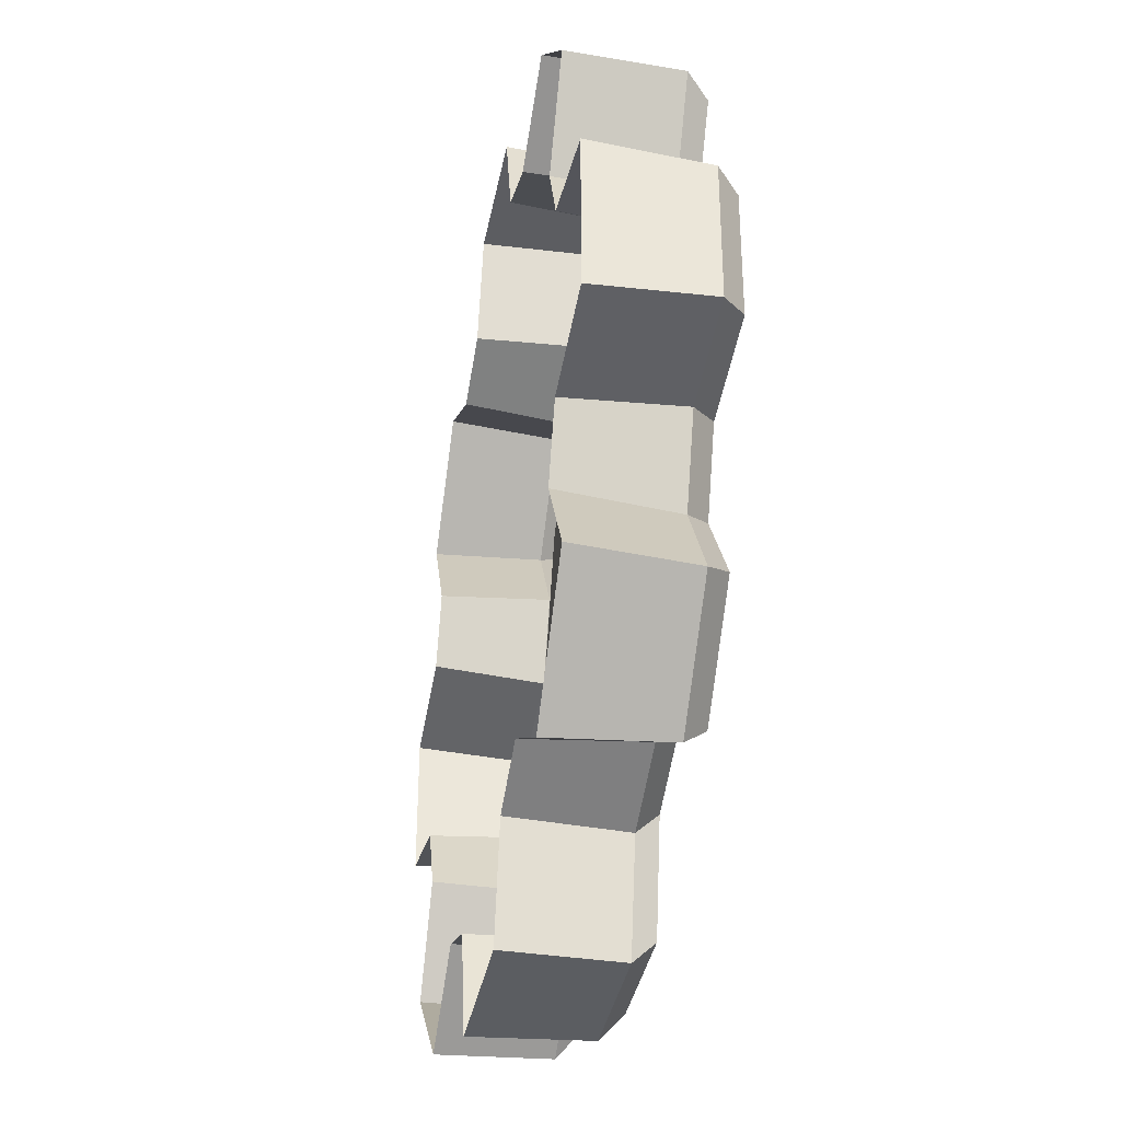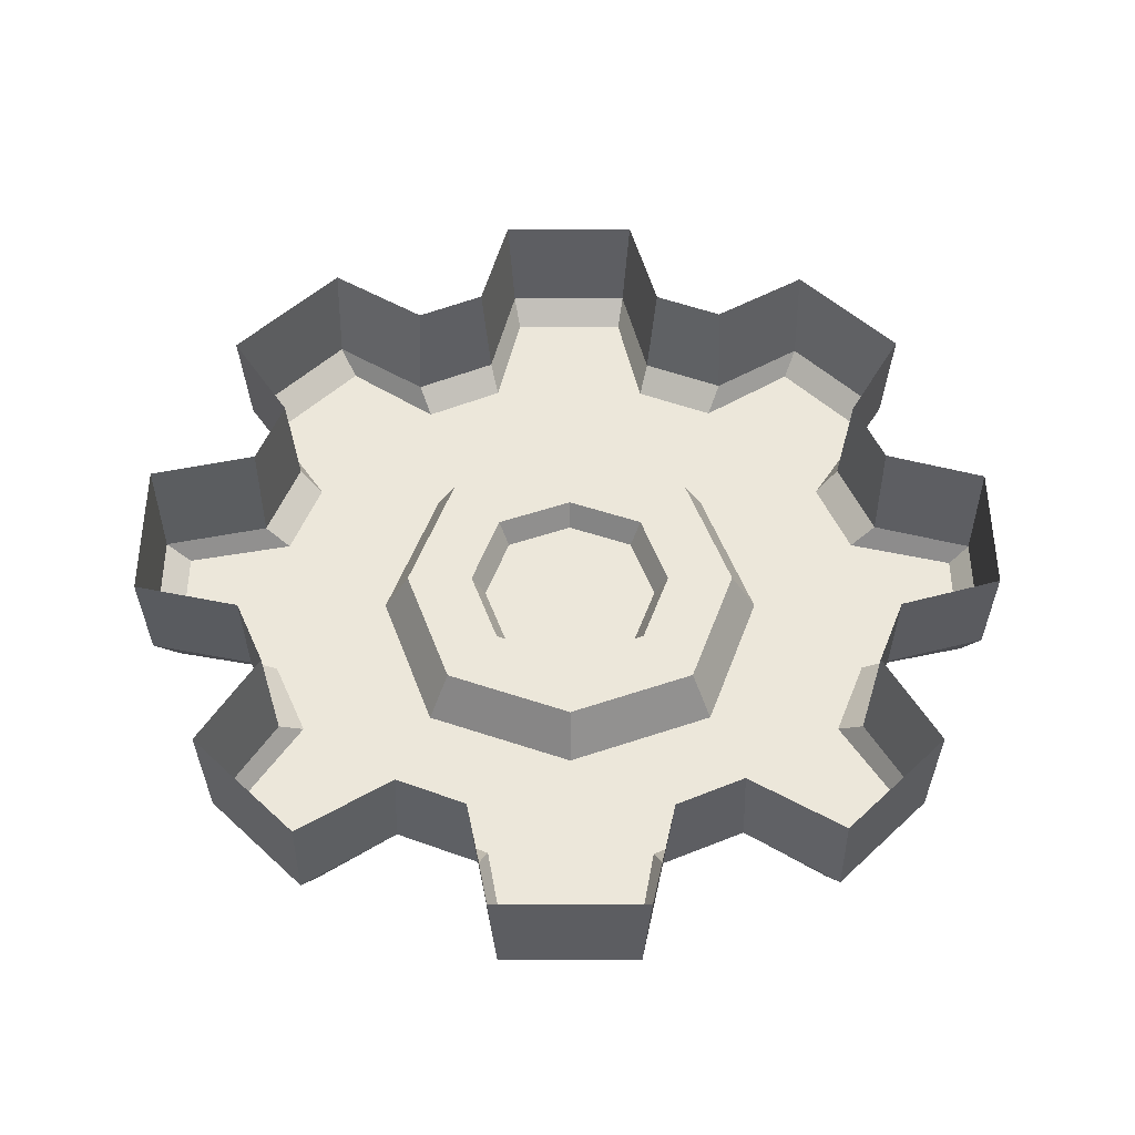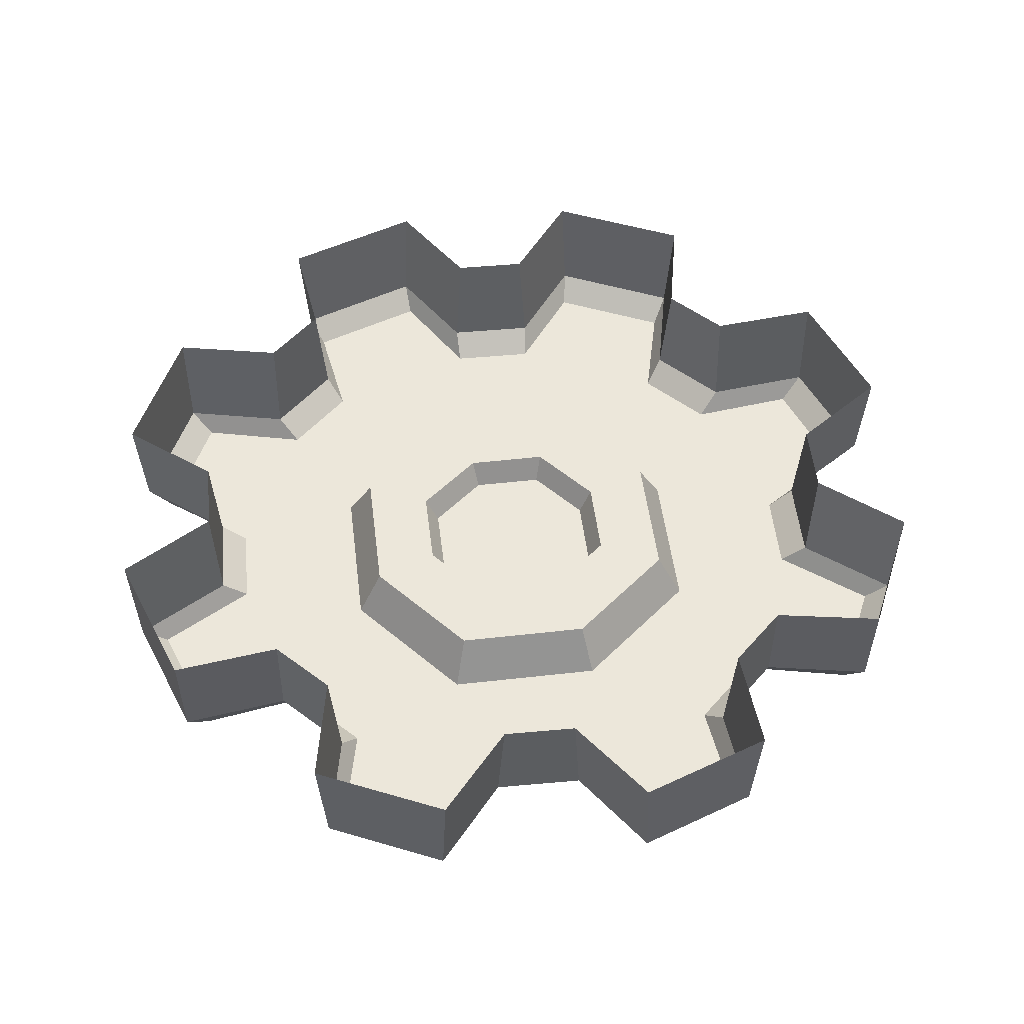
<metadata>
{"format":"obj","ext":"obj","renderer":"f3d","projection":"perspective","resolution":1024,"background":"white","views":[{"elev":-36.9,"azim":79.5,"up":"+Y"},{"elev":52.0,"azim":89.6,"up":"+Z"},{"elev":50.8,"azim":152.5,"up":"+Z"}]}
</metadata>
<code>
g obj_roof1_gear2
v 0.5975 0.3461 -0.1426
v 0.7252 0.5439 -0.1426
v 0.5472 0.7238 -0.1426
v 0.5472 0.7238 -0.1426
v 0.3162 0.3173 -0.1426
v 0.5472 0.7238 -0.1426
v 0.3495 0.601 -0.1426
v 0.3162 0.3173 -0.1426
v 0.3162 0.3173 -0.1426
v 0.182 0.6681 -0.1426
v 0.003447 0.4338 -0.1426
v 0.8934 -0.1352 -0.1426
v 0.8949 0.1367 -0.1426
v 0.6684 0.1802 -0.1426
v 0.5361 -0.7216 -0.1426
v 0.7225 -0.5372 -0.1426
v 0.5964 -0.3428 -0.1426
v -0.001261 -0.4225 -0.1426
v -0.1798 -0.6569 -0.1426
v -0.1377 -0.8868 -0.1426
v -0.001261 -0.4225 -0.1426
v 0.1302 -0.8883 -0.1426
v 0.1757 -0.6617 -0.1426
v -0.001261 -0.4225 -0.1426
v -0.001261 -0.4225 -0.1426
v 0.3416 -0.5908 -0.1426
v 0.3128 -0.3095 -0.1426
v -0.8916 0.1361 -0.1426
v -0.893 -0.1152 -0.1426
v -0.6662 -0.169 -0.1426
v -0.5372 0.7297 -0.1426
v -0.7171 0.5517 -0.1426
v -0.5943 0.354 -0.1426
v 0.003447 0.4338 -0.1426
v 0.182 0.6681 -0.1426
v 0.1299 0.8983 -0.1426
v -0.118 0.8997 -0.1426
v 0.003447 0.4338 -0.1426
v -0.1735 0.6729 -0.1426
v 0.003447 0.4338 -0.1426
v 0.003447 0.4338 -0.1426
v -0.3394 0.602 -0.1426
v -0.3106 0.3208 -0.1426
v 0.574 0.7646 -0.09488
v 0.5472 0.7238 -0.1426
v 0.7252 0.5439 -0.1426
v 0.7689 0.5675 -0.09488
v 0.7206 0.1967 -0.09488
v 0.7234 0.2144 0.1426
v 0.661 0.3605 0.1426
v 0.6461 0.3708 -0.09488
v 0.7234 0.2144 0.1426
v 0.7206 0.1967 -0.09488
v 0.9478 0.147 -0.09488
v 0.9539 0.1616 0.1426
v 0.661 0.3605 0.1426
v 0.7825 0.5618 0.1426
v 0.7689 0.5675 -0.09488
v 0.6461 0.3708 -0.09488
v 0.4292 0.003253 -0.1426
v 0.5975 0.3461 -0.1426
v 0.3162 0.3173 -0.1426
v 0.6684 0.1802 -0.1426
v 0.6636 -0.1753 -0.1426
v 0.8934 -0.1352 -0.1426
v 0.8949 0.1367 -0.1426
v 0.8934 -0.1352 -0.1426
v 0.9461 -0.1507 -0.09488
v 0.9478 0.147 -0.09488
v 0.6449 -0.368 -0.09488
v 0.6595 -0.3575 0.1426
v 0.7186 -0.2101 0.1426
v 0.7154 -0.1923 -0.09488
v 0.6595 -0.3575 0.1426
v 0.6449 -0.368 -0.09488
v 0.7682 -0.5656 -0.09488
v 0.7823 -0.5599 0.1426
v 0.7186 -0.2101 0.1426
v 0.9521 -0.1655 0.1426
v 0.9461 -0.1507 -0.09488
v 0.7154 -0.1923 -0.09488
v 0.5964 -0.3428 -0.1426
v 0.6636 -0.1753 -0.1426
v 0.4292 0.003253 -0.1426
v 0.3128 -0.3095 -0.1426
v 0.5361 -0.7216 -0.1426
v 0.3416 -0.5908 -0.1426
v 0.7225 -0.5372 -0.1426
v 0.5361 -0.7216 -0.1426
v 0.5641 -0.7675 -0.09488
v 0.7682 -0.5656 -0.09488
v 0.1922 -0.7139 -0.09488
v 0.2099 -0.7167 0.1426
v 0.356 -0.6543 0.1426
v 0.3663 -0.6394 -0.09488
v 0.2099 -0.7167 0.1426
v 0.1922 -0.7139 -0.09488
v 0.1434 -0.9395 -0.09488
v 0.1578 -0.9456 0.1426
v 0.356 -0.6543 0.1426
v 0.5581 -0.7817 0.1426
v 0.5641 -0.7675 -0.09488
v 0.3663 -0.6394 -0.09488
v 0.1302 -0.8883 -0.1426
v -0.1377 -0.8868 -0.1426
v -0.15 -0.9379 -0.09488
v 0.1434 -0.9395 -0.09488
v -0.3725 -0.6382 -0.09488
v -0.3621 -0.6528 0.1426
v -0.2146 -0.7119 0.1426
v -0.1968 -0.7087 -0.09488
v -0.3621 -0.6528 0.1426
v -0.3725 -0.6382 -0.09488
v -0.5694 -0.768 -0.09488
v -0.5635 -0.7823 0.1426
v -0.2146 -0.7119 0.1426
v -0.1645 -0.9438 0.1426
v -0.15 -0.9379 -0.09488
v -0.1968 -0.7087 -0.09488
v -0.3473 -0.5897 -0.1426
v -0.1798 -0.6569 -0.1426
v -0.001261 -0.4225 -0.1426
v -0.3141 -0.3061 -0.1426
v -0.5953 -0.3349 -0.1426
v -0.5404 -0.7171 -0.1426
v -0.7274 -0.528 -0.1426
v -0.5404 -0.7171 -0.1426
v -0.7274 -0.528 -0.1426
v -0.7742 -0.5609 -0.09488
v -0.5694 -0.768 -0.09488
v -0.7184 -0.1855 -0.09488
v -0.7213 -0.2032 0.1426
v -0.6588 -0.3493 0.1426
v -0.6439 -0.3596 -0.09488
v -0.7213 -0.2032 0.1426
v -0.7184 -0.1855 -0.09488
v -0.9482 -0.1279 -0.09488
v -0.9539 -0.1413 0.1426
v -0.6588 -0.3493 0.1426
v -0.7885 -0.5549 0.1426
v -0.7742 -0.5609 -0.09488
v -0.6439 -0.3596 -0.09488
v -0.4271 0.007962 -0.1426
v -0.5953 -0.3349 -0.1426
v -0.3141 -0.3061 -0.1426
v -0.6662 -0.169 -0.1426
v -0.4271 0.007962 -0.1426
v -0.6614 0.1865 -0.1426
v -0.8916 0.1361 -0.1426
v -0.893 -0.1152 -0.1426
v -0.8916 0.1361 -0.1426
v -0.9467 0.1474 -0.09488
v -0.9482 -0.1279 -0.09488
v -0.6428 0.3792 -0.09488
v -0.6573 0.3688 0.1426
v -0.7165 0.2213 0.1426
v -0.7132 0.2035 -0.09488
v -0.6573 0.3688 0.1426
v -0.6428 0.3792 -0.09488
v -0.7605 0.5757 -0.09488
v -0.7741 0.5702 0.1426
v -0.7165 0.2213 0.1426
v -0.9522 0.161 0.1426
v -0.9467 0.1474 -0.09488
v -0.7132 0.2035 -0.09488
v -0.3106 0.3208 -0.1426
v -0.6614 0.1865 -0.1426
v -0.4271 0.007962 -0.1426
v -0.5943 0.354 -0.1426
v -0.3106 0.3208 -0.1426
v -0.3394 0.602 -0.1426
v -0.5372 0.7297 -0.1426
v -0.7171 0.5517 -0.1426
v -0.5372 0.7297 -0.1426
v -0.5635 0.7706 -0.09488
v -0.7605 0.5757 -0.09488
v -0.19 0.7251 -0.09488
v -0.2077 0.728 0.1426
v -0.3538 0.6655 0.1426
v -0.3641 0.6506 -0.09488
v -0.2077 0.728 0.1426
v -0.19 0.7251 -0.09488
v -0.1305 0.94 -0.09488
v -0.1438 0.9456 0.1426
v -0.3538 0.6655 0.1426
v -0.5577 0.7843 0.1426
v -0.5635 0.7706 -0.09488
v -0.3641 0.6506 -0.09488
v -0.118 0.8997 -0.1426
v 0.1299 0.8983 -0.1426
v 0.141 0.9385 -0.09488
v -0.1305 0.94 -0.09488
v 0.3747 0.6494 -0.09488
v 0.3642 0.664 0.1426
v 0.2168 0.7232 0.1426
v 0.199 0.7199 -0.09488
v 0.3642 0.664 0.1426
v 0.3747 0.6494 -0.09488
v 0.574 0.7646 -0.09488
v 0.5685 0.7782 0.1426
v 0.2168 0.7232 0.1426
v 0.1545 0.944 0.1426
v 0.141 0.9385 -0.09488
v 0.199 0.7199 -0.09488
v 0.3162 0.3173 -0.1426
v 0.274 0.2755 -0.0378
v 0.3719 0.003569 -0.0378
v 0.4292 0.003253 -0.1426
v 0.4292 0.003253 -0.1426
v 0.3719 0.003569 -0.0378
v 0.271 -0.2673 -0.0378
v 0.3128 -0.3095 -0.1426
v 0.3128 -0.3095 -0.1426
v 0.271 -0.2673 -0.0378
v -0.0009465 -0.3652 -0.0378
v -0.001261 -0.4225 -0.1426
v -0.001261 -0.4225 -0.1426
v -0.0009465 -0.3652 -0.0378
v -0.2718 -0.2643 -0.0378
v -0.3141 -0.3061 -0.1426
v -0.3141 -0.3061 -0.1426
v -0.2718 -0.2643 -0.0378
v -0.3697 0.007646 -0.0378
v -0.4271 0.007962 -0.1426
v -0.4271 0.007962 -0.1426
v -0.3697 0.007646 -0.0378
v -0.2688 0.2785 -0.0378
v -0.3106 0.3208 -0.1426
v -0.3106 0.3208 -0.1426
v -0.2688 0.2785 -0.0378
v 0.003132 0.3764 -0.0378
v 0.003447 0.4338 -0.1426
v 0.003447 0.4338 -0.1426
v 0.003132 0.3764 -0.0378
v 0.274 0.2755 -0.0378
v 0.3162 0.3173 -0.1426
v 0.274 0.2755 -0.0378
v 0.1665 0.1692 -0.0378
v 0.2258 0.00437 -0.0378
v 0.3719 0.003569 -0.0378
v 0.1647 -0.1598 -0.0378
v 0.271 -0.2673 -0.0378
v 0.271 -0.2673 -0.0378
v 0.1647 -0.1598 -0.0378
v -0.0001426 -0.2191 -0.0378
v -0.0009465 -0.3652 -0.0378
v -0.1643 -0.158 -0.0378
v -0.2718 -0.2643 -0.0378
v -0.2718 -0.2643 -0.0378
v -0.1643 -0.158 -0.0378
v -0.2236 0.006842 -0.0378
v -0.3697 0.007646 -0.0378
v -0.1625 0.171 -0.0378
v -0.2688 0.2785 -0.0378
v -0.2688 0.2785 -0.0378
v -0.1625 0.171 -0.0378
v 0.002331 0.2303 -0.0378
v 0.003132 0.3764 -0.0378
v 0.1665 0.1692 -0.0378
v 0.274 0.2755 -0.0378
v 0.1665 0.1692 -0.0378
v 0.1443 0.1473 -0.09488
v 0.1957 0.004537 -0.09488
v 0.2258 0.00437 -0.0378
v 0.2258 0.00437 -0.0378
v 0.1957 0.004537 -0.09488
v 0.1428 -0.1376 -0.09488
v 0.1647 -0.1598 -0.0378
v 0.1647 -0.1598 -0.0378
v 0.1428 -0.1376 -0.09488
v 2.397e-05 -0.189 -0.09488
v -0.0001426 -0.2191 -0.0378
v -0.0001426 -0.2191 -0.0378
v 2.397e-05 -0.189 -0.09488
v -0.1421 -0.1361 -0.09488
v -0.1643 -0.158 -0.0378
v -0.1643 -0.158 -0.0378
v -0.1421 -0.1361 -0.09488
v -0.1935 0.006678 -0.09488
v -0.2236 0.006842 -0.0378
v -0.2236 0.006842 -0.0378
v -0.1935 0.006678 -0.09488
v -0.1406 0.1488 -0.09488
v -0.1625 0.171 -0.0378
v -0.1625 0.171 -0.0378
v -0.1406 0.1488 -0.09488
v 0.002165 0.2002 -0.09488
v 0.002331 0.2303 -0.0378
v 0.002331 0.2303 -0.0378
v 0.002165 0.2002 -0.09488
v 0.1443 0.1473 -0.09488
v 0.1665 0.1692 -0.0378
v 0.1443 0.1473 -0.09488
v 0.001095 0.005608 -0.09488
v 0.1957 0.004537 -0.09488
v 0.1428 -0.1376 -0.09488
v 0.1428 -0.1376 -0.09488
v 0.001095 0.005608 -0.09488
v 2.397e-05 -0.189 -0.09488
v -0.1421 -0.1361 -0.09488
v -0.1421 -0.1361 -0.09488
v 0.001095 0.005608 -0.09488
v -0.1935 0.006678 -0.09488
v -0.1406 0.1488 -0.09488
v -0.1406 0.1488 -0.09488
v 0.001095 0.005608 -0.09488
v 0.002165 0.2002 -0.09488
v 0.1443 0.1473 -0.09488
v 0.5685 0.7782 0.1426
v 0.574 0.7646 -0.09488
v 0.7689 0.5675 -0.09488
v 0.7825 0.5618 0.1426
v 0.6684 0.1802 -0.1426
v 0.7206 0.1967 -0.09488
v 0.6461 0.3708 -0.09488
v 0.5975 0.3461 -0.1426
v 0.8949 0.1367 -0.1426
v 0.9478 0.147 -0.09488
v 0.7206 0.1967 -0.09488
v 0.6684 0.1802 -0.1426
v 0.5975 0.3461 -0.1426
v 0.6461 0.3708 -0.09488
v 0.7689 0.5675 -0.09488
v 0.7252 0.5439 -0.1426
v 0.9539 0.1616 0.1426
v 0.9478 0.147 -0.09488
v 0.9461 -0.1507 -0.09488
v 0.9521 -0.1655 0.1426
v 0.5964 -0.3428 -0.1426
v 0.6449 -0.368 -0.09488
v 0.7154 -0.1923 -0.09488
v 0.6636 -0.1753 -0.1426
v 0.7225 -0.5372 -0.1426
v 0.7682 -0.5656 -0.09488
v 0.6449 -0.368 -0.09488
v 0.5964 -0.3428 -0.1426
v 0.6636 -0.1753 -0.1426
v 0.7154 -0.1923 -0.09488
v 0.9461 -0.1507 -0.09488
v 0.8934 -0.1352 -0.1426
v 0.7823 -0.5599 0.1426
v 0.7682 -0.5656 -0.09488
v 0.5641 -0.7675 -0.09488
v 0.5581 -0.7817 0.1426
v 0.1757 -0.6617 -0.1426
v 0.1922 -0.7139 -0.09488
v 0.3663 -0.6394 -0.09488
v 0.3416 -0.5908 -0.1426
v 0.1302 -0.8883 -0.1426
v 0.1434 -0.9395 -0.09488
v 0.1922 -0.7139 -0.09488
v 0.1757 -0.6617 -0.1426
v 0.3416 -0.5908 -0.1426
v 0.3663 -0.6394 -0.09488
v 0.5641 -0.7675 -0.09488
v 0.5361 -0.7216 -0.1426
v 0.1578 -0.9456 0.1426
v 0.1434 -0.9395 -0.09488
v -0.15 -0.9379 -0.09488
v -0.1645 -0.9438 0.1426
v -0.3473 -0.5897 -0.1426
v -0.3725 -0.6382 -0.09488
v -0.1968 -0.7087 -0.09488
v -0.1798 -0.6569 -0.1426
v -0.5404 -0.7171 -0.1426
v -0.5694 -0.768 -0.09488
v -0.3725 -0.6382 -0.09488
v -0.3473 -0.5897 -0.1426
v -0.1798 -0.6569 -0.1426
v -0.1968 -0.7087 -0.09488
v -0.15 -0.9379 -0.09488
v -0.1377 -0.8868 -0.1426
v -0.5635 -0.7823 0.1426
v -0.5694 -0.768 -0.09488
v -0.7742 -0.5609 -0.09488
v -0.7885 -0.5549 0.1426
v -0.6662 -0.169 -0.1426
v -0.7184 -0.1855 -0.09488
v -0.6439 -0.3596 -0.09488
v -0.5953 -0.3349 -0.1426
v -0.893 -0.1152 -0.1426
v -0.9482 -0.1279 -0.09488
v -0.7184 -0.1855 -0.09488
v -0.6662 -0.169 -0.1426
v -0.5953 -0.3349 -0.1426
v -0.6439 -0.3596 -0.09488
v -0.7742 -0.5609 -0.09488
v -0.7274 -0.528 -0.1426
v -0.9539 -0.1413 0.1426
v -0.9482 -0.1279 -0.09488
v -0.9467 0.1474 -0.09488
v -0.9522 0.161 0.1426
v -0.5943 0.354 -0.1426
v -0.6428 0.3792 -0.09488
v -0.7132 0.2035 -0.09488
v -0.6614 0.1865 -0.1426
v -0.7171 0.5517 -0.1426
v -0.7605 0.5757 -0.09488
v -0.6428 0.3792 -0.09488
v -0.5943 0.354 -0.1426
v -0.6614 0.1865 -0.1426
v -0.7132 0.2035 -0.09488
v -0.9467 0.1474 -0.09488
v -0.8916 0.1361 -0.1426
v -0.7741 0.5702 0.1426
v -0.7605 0.5757 -0.09488
v -0.5635 0.7706 -0.09488
v -0.5577 0.7843 0.1426
v -0.1735 0.6729 -0.1426
v -0.19 0.7251 -0.09488
v -0.3641 0.6506 -0.09488
v -0.3394 0.602 -0.1426
v -0.118 0.8997 -0.1426
v -0.1305 0.94 -0.09488
v -0.19 0.7251 -0.09488
v -0.1735 0.6729 -0.1426
v -0.3394 0.602 -0.1426
v -0.3641 0.6506 -0.09488
v -0.5635 0.7706 -0.09488
v -0.5372 0.7297 -0.1426
v -0.1438 0.9456 0.1426
v -0.1305 0.94 -0.09488
v 0.141 0.9385 -0.09488
v 0.1545 0.944 0.1426
v 0.3495 0.601 -0.1426
v 0.3747 0.6494 -0.09488
v 0.199 0.7199 -0.09488
v 0.182 0.6681 -0.1426
v 0.5472 0.7238 -0.1426
v 0.574 0.7646 -0.09488
v 0.3747 0.6494 -0.09488
v 0.3495 0.601 -0.1426
v 0.182 0.6681 -0.1426
v 0.199 0.7199 -0.09488
v 0.141 0.9385 -0.09488
v 0.1299 0.8983 -0.1426
g obj_roof1_gear2_0
f 3 2 1
f 1 5 4
f 8 7 6
f 10 7 9
f 11 10 9
f 14 13 12
f 17 16 15
f 20 19 18
f 22 20 21
f 24 23 22
f 26 23 25
f 27 26 25
f 30 29 28
f 33 32 31
f 36 35 34
f 38 37 36
f 40 39 37
f 42 39 41
f 43 42 41
f 46 45 44
f 47 46 44
f 50 49 48
f 51 50 48
f 54 53 52
f 55 54 52
f 58 57 56
f 59 58 56
f 62 61 60
f 61 63 60
f 64 60 63
f 65 64 63
f 68 67 66
f 69 68 66
f 72 71 70
f 73 72 70
f 76 75 74
f 77 76 74
f 80 79 78
f 81 80 78
f 84 83 82
f 85 84 82
f 86 85 82
f 86 87 85
f 90 89 88
f 91 90 88
f 94 93 92
f 95 94 92
f 98 97 96
f 99 98 96
f 102 101 100
f 103 102 100
f 106 105 104
f 107 106 104
f 110 109 108
f 111 110 108
f 114 113 112
f 115 114 112
f 118 117 116
f 119 118 116
f 122 121 120
f 123 122 120
f 124 123 120
f 120 125 124
f 125 126 124
f 129 128 127
f 130 129 127
f 133 132 131
f 134 133 131
f 137 136 135
f 138 137 135
f 141 140 139
f 142 141 139
f 145 144 143
f 144 146 143
f 148 147 146
f 146 149 148
f 152 151 150
f 153 152 150
f 156 155 154
f 157 156 154
f 160 159 158
f 161 160 158
f 164 163 162
f 165 164 162
f 168 167 166
f 167 169 166
f 171 170 169
f 169 172 171
f 175 174 173
f 176 175 173
f 179 178 177
f 180 179 177
f 183 182 181
f 184 183 181
f 187 186 185
f 188 187 185
f 191 190 189
f 192 191 189
f 195 194 193
f 196 195 193
f 199 198 197
f 200 199 197
f 203 202 201
f 204 203 201
f 207 206 205
f 208 207 205
f 211 210 209
f 212 211 209
f 215 214 213
f 216 215 213
f 219 218 217
f 220 219 217
f 223 222 221
f 224 223 221
f 227 226 225
f 228 227 225
f 231 230 229
f 232 231 229
f 235 234 233
f 236 235 233
f 239 238 237
f 240 239 237
f 241 239 240
f 242 241 240
f 245 244 243
f 246 245 243
f 247 245 246
f 248 247 246
f 251 250 249
f 252 251 249
f 253 251 252
f 254 253 252
f 257 256 255
f 258 257 255
f 259 257 258
f 260 259 258
f 263 262 261
f 264 263 261
f 267 266 265
f 268 267 265
f 271 270 269
f 272 271 269
f 275 274 273
f 276 275 273
f 279 278 277
f 280 279 277
f 283 282 281
f 284 283 281
f 287 286 285
f 288 287 285
f 291 290 289
f 292 291 289
f 295 294 293
f 296 294 295
f 299 298 297
f 300 298 299
f 303 302 301
f 304 302 303
f 307 306 305
f 308 306 307
f 311 310 309
f 312 311 309
f 315 314 313
f 316 315 313
f 319 318 317
f 320 319 317
f 323 322 321
f 324 323 321
f 327 326 325
f 328 327 325
f 331 330 329
f 332 331 329
f 335 334 333
f 336 335 333
f 339 338 337
f 340 339 337
f 343 342 341
f 344 343 341
f 347 346 345
f 348 347 345
f 351 350 349
f 352 351 349
f 355 354 353
f 356 355 353
f 359 358 357
f 360 359 357
f 363 362 361
f 364 363 361
f 367 366 365
f 368 367 365
f 371 370 369
f 372 371 369
f 375 374 373
f 376 375 373
f 379 378 377
f 380 379 377
f 383 382 381
f 384 383 381
f 387 386 385
f 388 387 385
f 391 390 389
f 392 391 389
f 395 394 393
f 396 395 393
f 399 398 397
f 400 399 397
f 403 402 401
f 404 403 401
f 407 406 405
f 408 407 405
f 411 410 409
f 412 411 409
f 415 414 413
f 416 415 413
f 419 418 417
f 420 419 417
f 423 422 421
f 424 423 421
f 427 426 425
f 428 427 425
f 431 430 429
f 432 431 429
f 435 434 433
f 436 435 433

</code>
